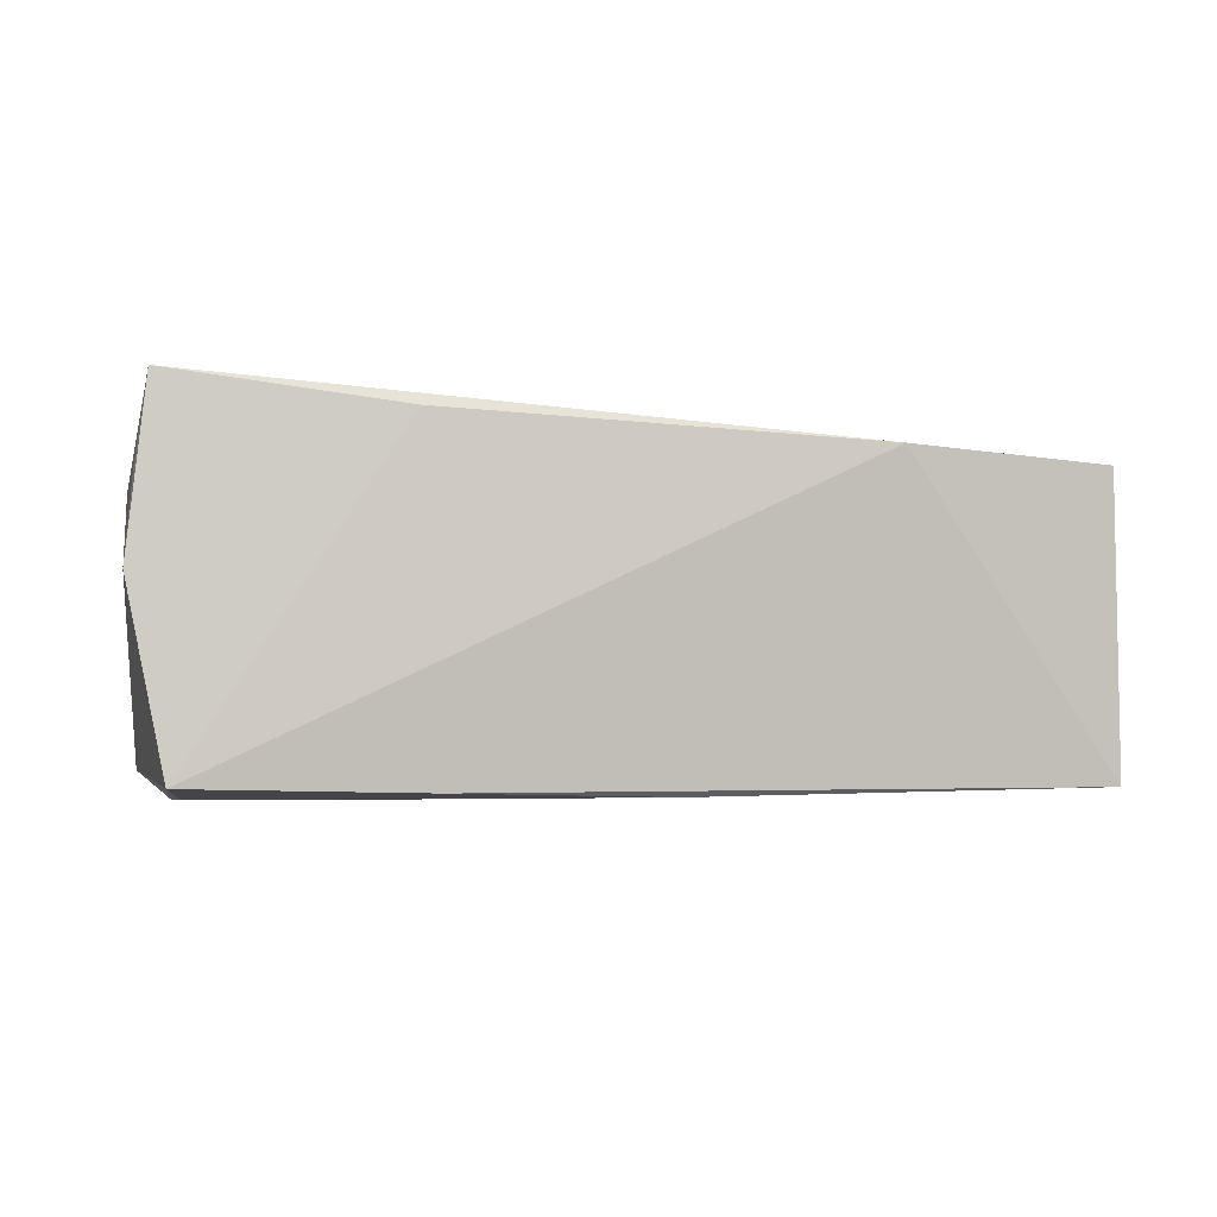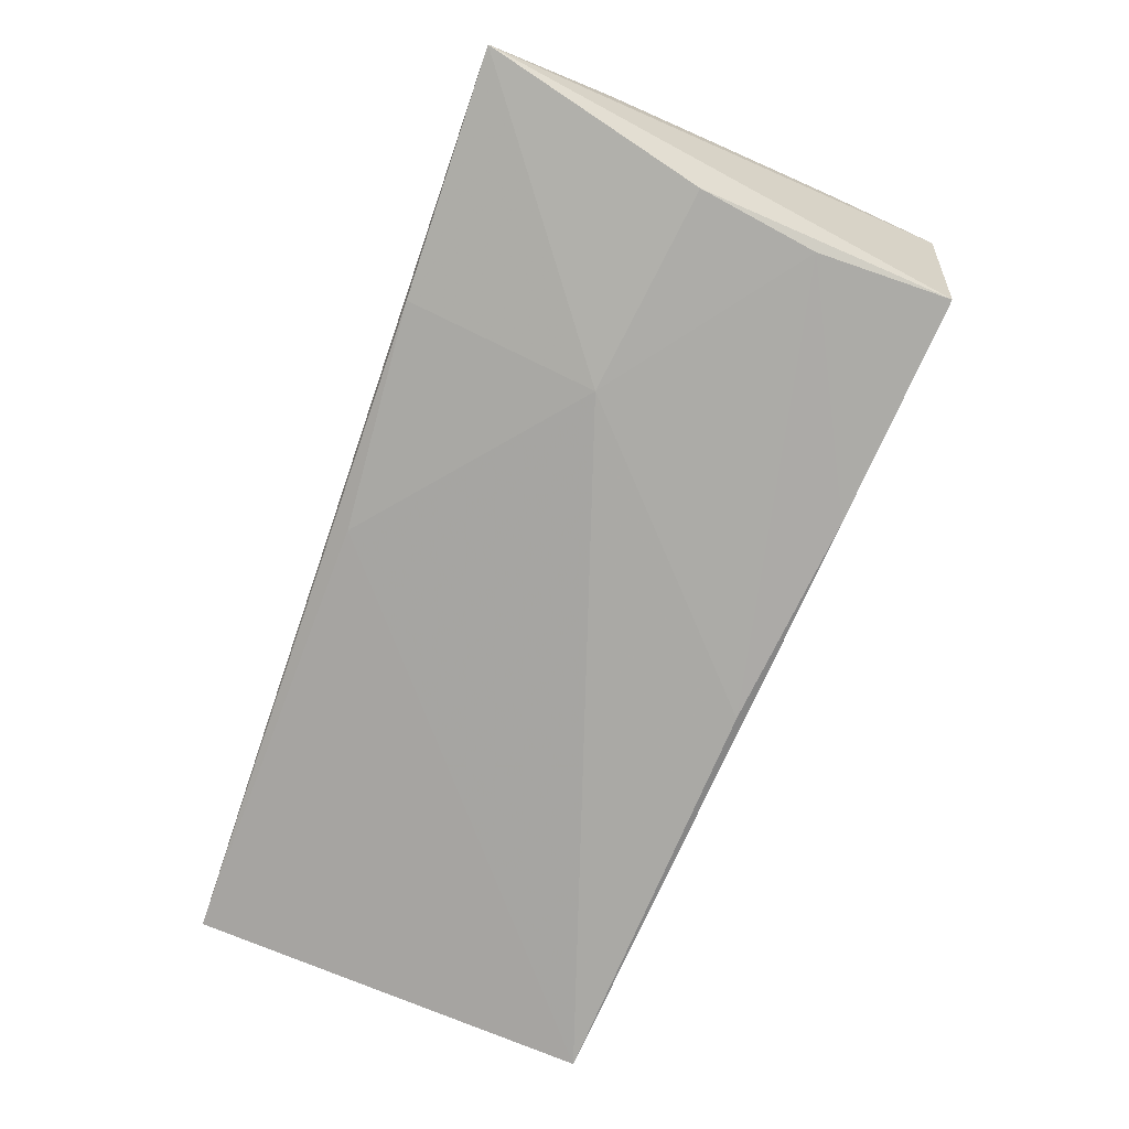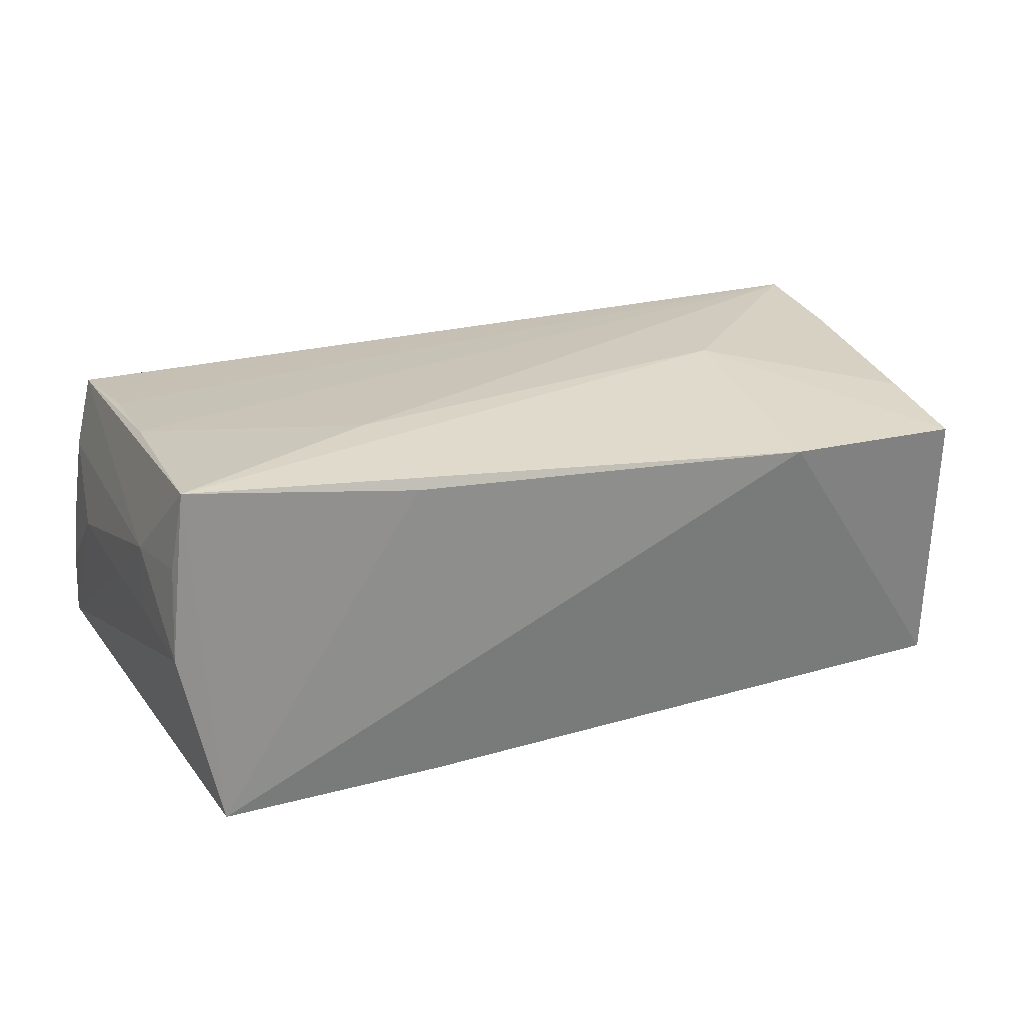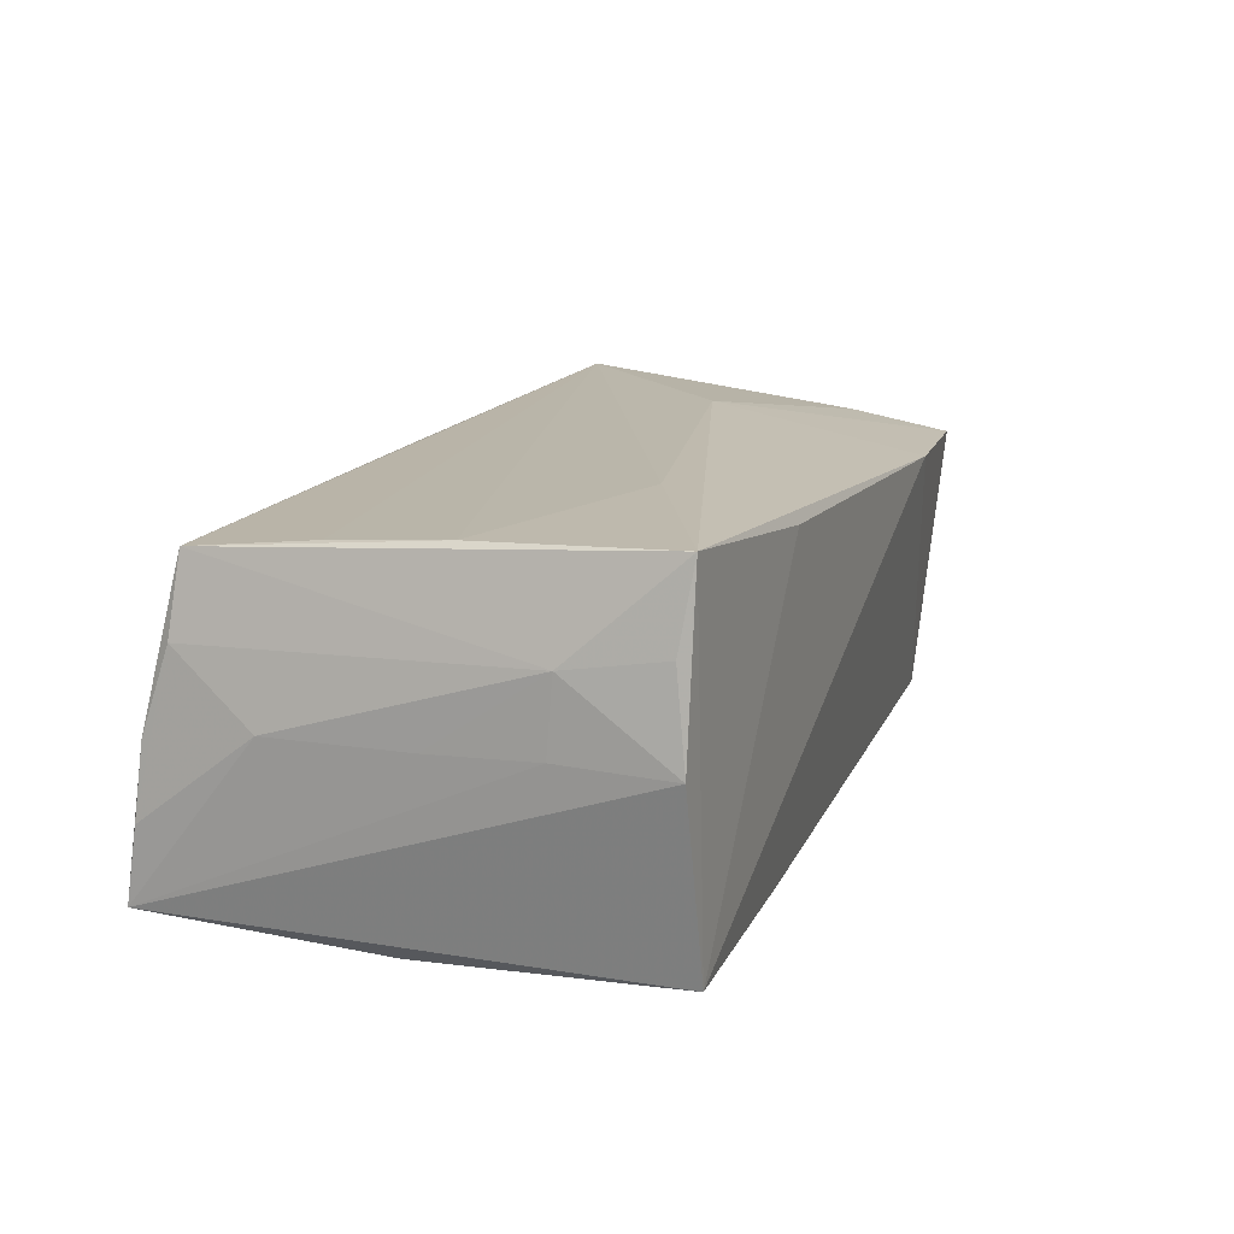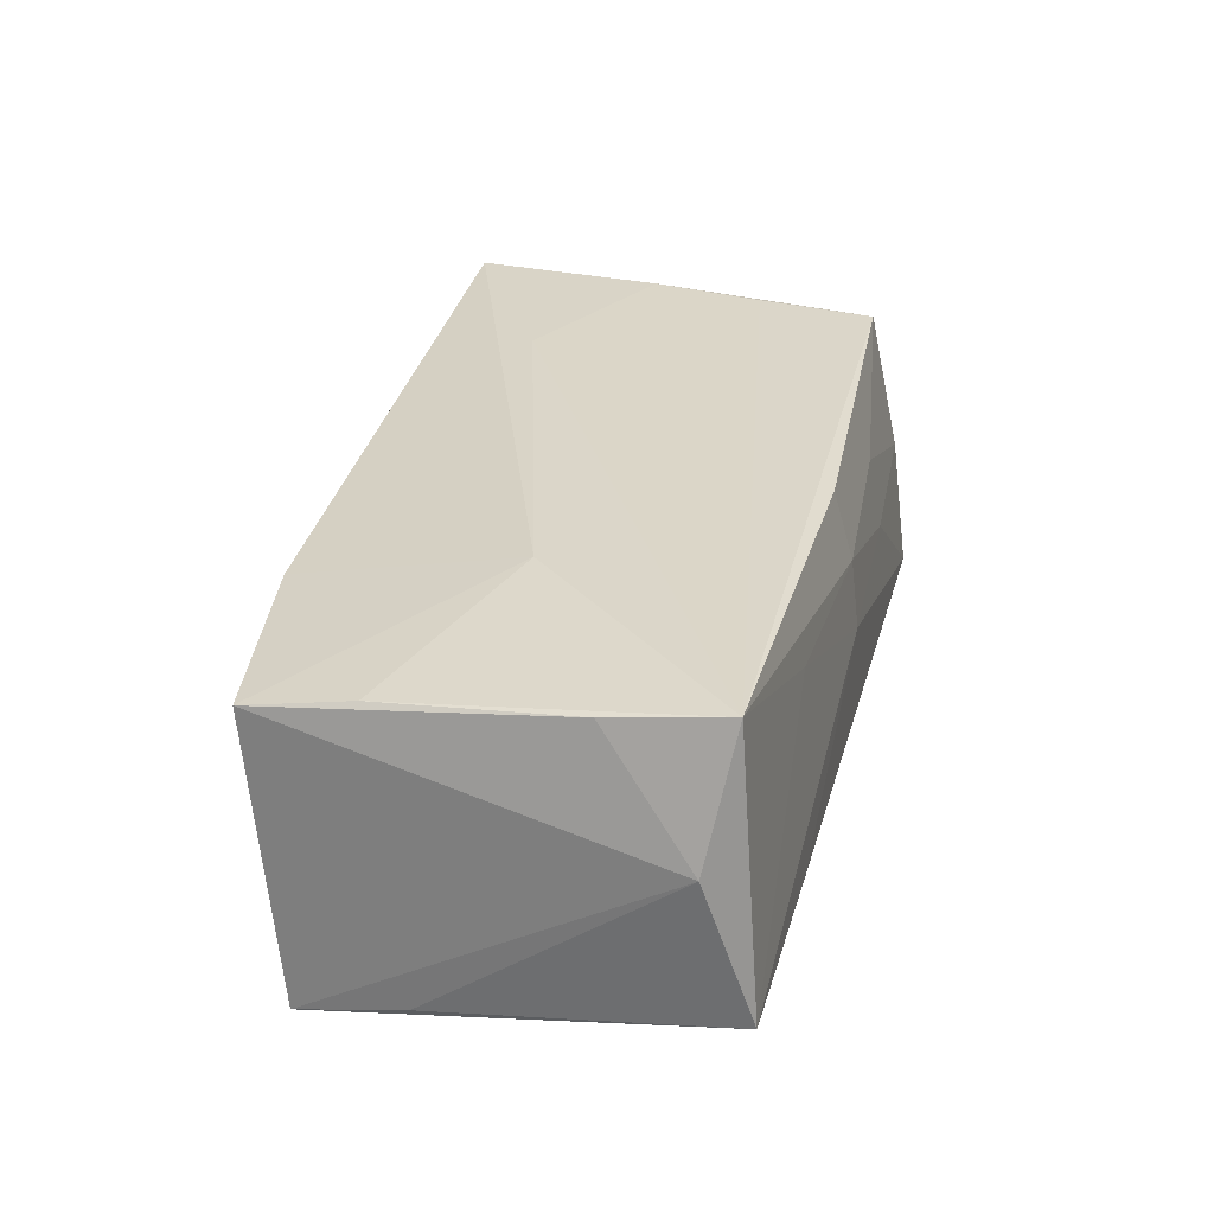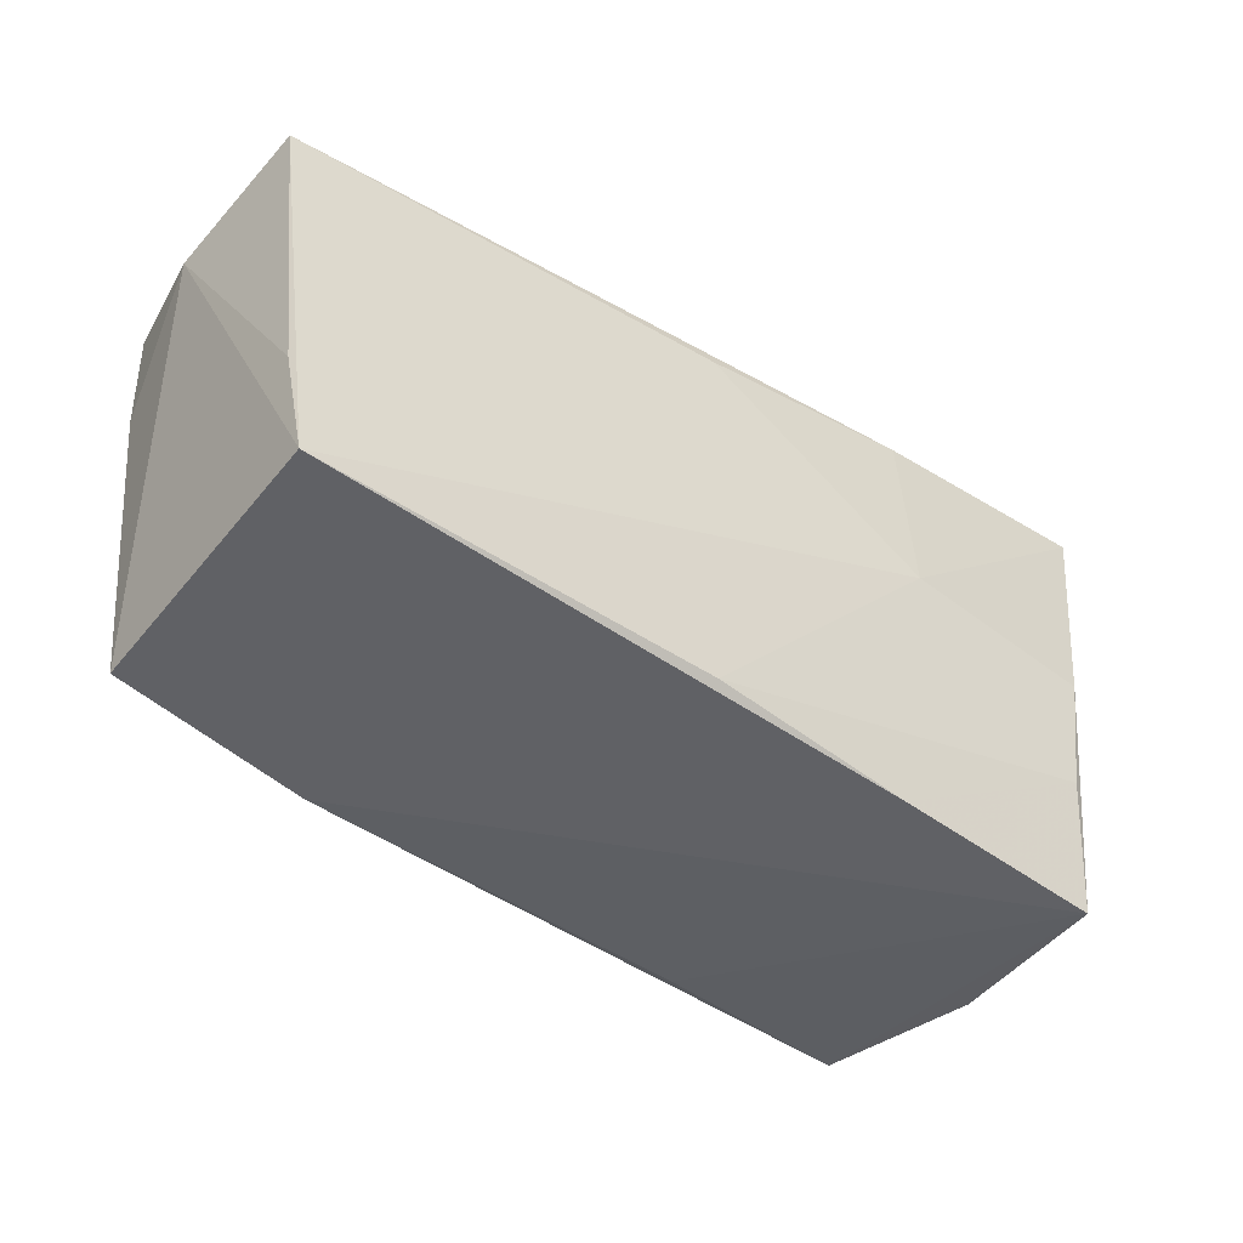
<metadata>
{"format":"obj","ext":"obj","renderer":"f3d","projection":"perspective","resolution":1024,"background":"white","views":[{"elev":-4.7,"azim":-6.2,"up":"+Z"},{"elev":-76.6,"azim":-109.6,"up":"+Z"},{"elev":24.1,"azim":-20.5,"up":"+Z"},{"elev":15.7,"azim":-67.2,"up":"+Z"},{"elev":28.6,"azim":103.4,"up":"+Z"},{"elev":-38.4,"azim":140.5,"up":"+Y"}]}
</metadata>
<code>
v -0.05101 -0.01612 0.01069
v -0.02416 0.02648 0.009876
v -0.05386 0.02746 -0.009363
v -0.02469 0.02828 -0.01783
v -0.04824 -0.005375 0.02104
v 0.05414 -0.02413 0.01413
v 0.002865 0.02567 0.01832
v -0.04855 0.008353 0.01983
v 0.05567 -0.02024 -0.02036
v -0.05113 -0.01543 0.00195
v -0.02268 0.005143 -0.02176
v -0.02289 -0.01528 0.02201
v -0.05403 0.02878 -0.0182
v 0.05378 -0.01154 0.01618
v 0.05816 0.02197 0.004179
v -0.0001168 0.02878 -1.02e-06
v -0.05327 0.01376 0.001369
v -0.05027 0.023 0.01823
v 0.03051 -0.02772 0.01565
v 0.002815 0.02626 -0.01693
v 0.0542 0.02485 0.01977
v -0.04743 0.00191 -0.02176
v -0.05 -0.02852 0.001424
v 0.001407 0.02791 0.009331
v -0.04781 -0.02858 0.02214
v -0.05306 0.02666 -0.0007071
v 0.007771 -0.02319 -0.02147
v -0.05227 0.02358 0.009149
v -0.04538 -0.02869 -0.02063
v -0.02029 -0.02883 0.01852
v 0.02976 -0.001007 0.02052
v -0.02701 0.02795 -0.0001719
v 0.02822 0.02677 0.01056
v 0.02963 0.02803 -0.01416
v 0.05484 0.01134 0.01821
v -0.0178 -0.02632 -0.02106
v 0.05633 -0.007226 -0.01756
v 0.05679 0.02766 -0.01298
v -0.05207 -0.002885 0.001478
v -0.04922 -0.02721 0.01243
v -0.04522 -0.01245 -0.02176
f 15 6 9
f 13 29 23
f 29 25 23
f 19 9 6
f 35 6 15
f 25 18 1
f 30 25 29
f 29 19 30
f 30 19 25
f 15 9 37
f 37 38 15
f 9 38 37
f 15 38 21
f 21 35 15
f 22 29 13
f 13 11 22
f 27 11 9
f 4 11 13
f 20 38 9
f 9 11 20
f 20 4 38
f 11 4 20
f 25 19 31
f 31 19 6
f 40 23 25
f 25 1 40
f 40 1 23
f 34 4 13
f 38 4 34
f 18 21 7
f 38 34 16
f 16 34 13
f 5 18 25
f 36 27 9
f 36 19 29
f 9 19 36
f 41 22 11
f 11 27 41
f 27 36 41
f 29 22 41
f 41 36 29
f 6 35 14
f 14 31 6
f 35 21 14
f 21 31 14
f 25 31 12
f 12 31 21
f 12 5 25
f 21 5 12
f 28 1 18
f 28 17 1
f 18 26 28
f 23 1 10
f 13 23 10
f 24 7 21
f 8 21 18
f 18 5 8
f 8 5 21
f 13 17 3
f 3 26 13
f 17 28 3
f 3 28 26
f 1 17 39
f 39 10 1
f 39 17 13
f 13 10 39
f 33 21 38
f 33 24 21
f 38 16 33
f 16 24 33
f 2 26 18
f 18 7 2
f 7 24 2
f 13 26 32
f 32 16 13
f 32 24 16
f 26 2 32
f 32 2 24

</code>
